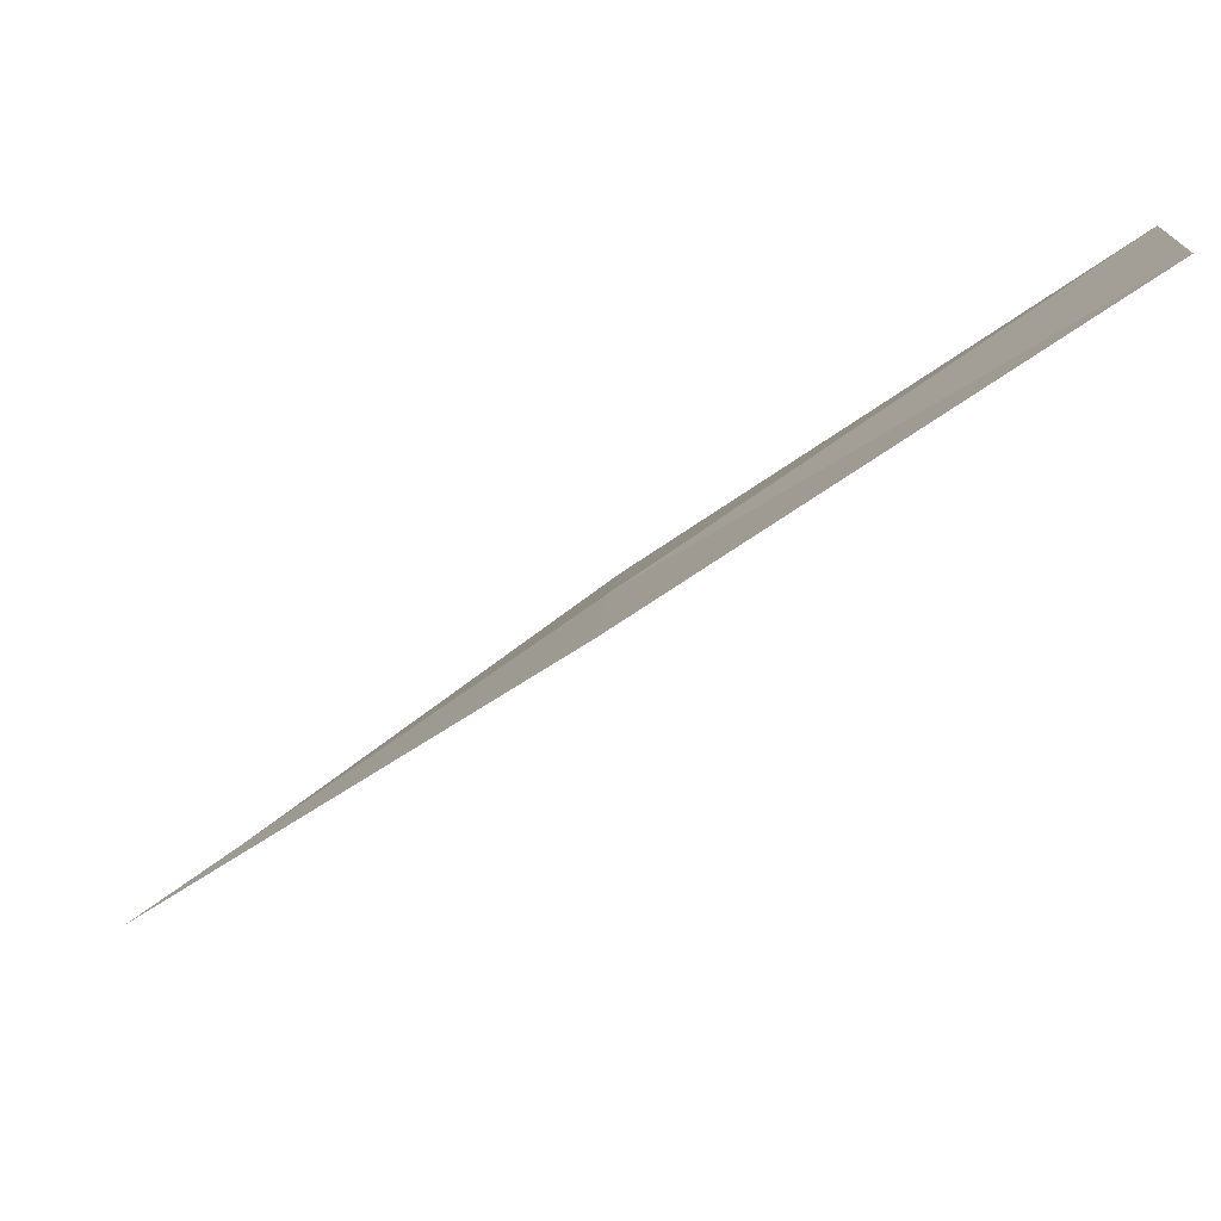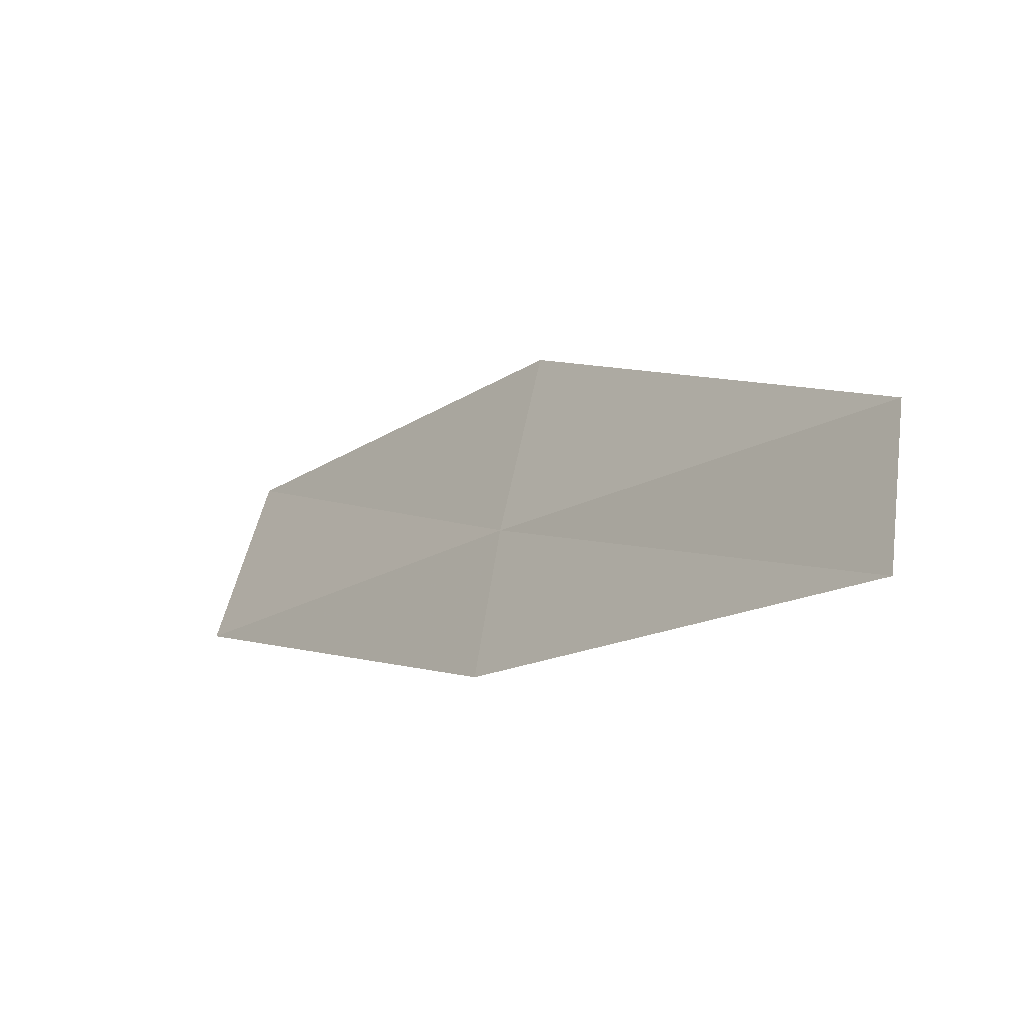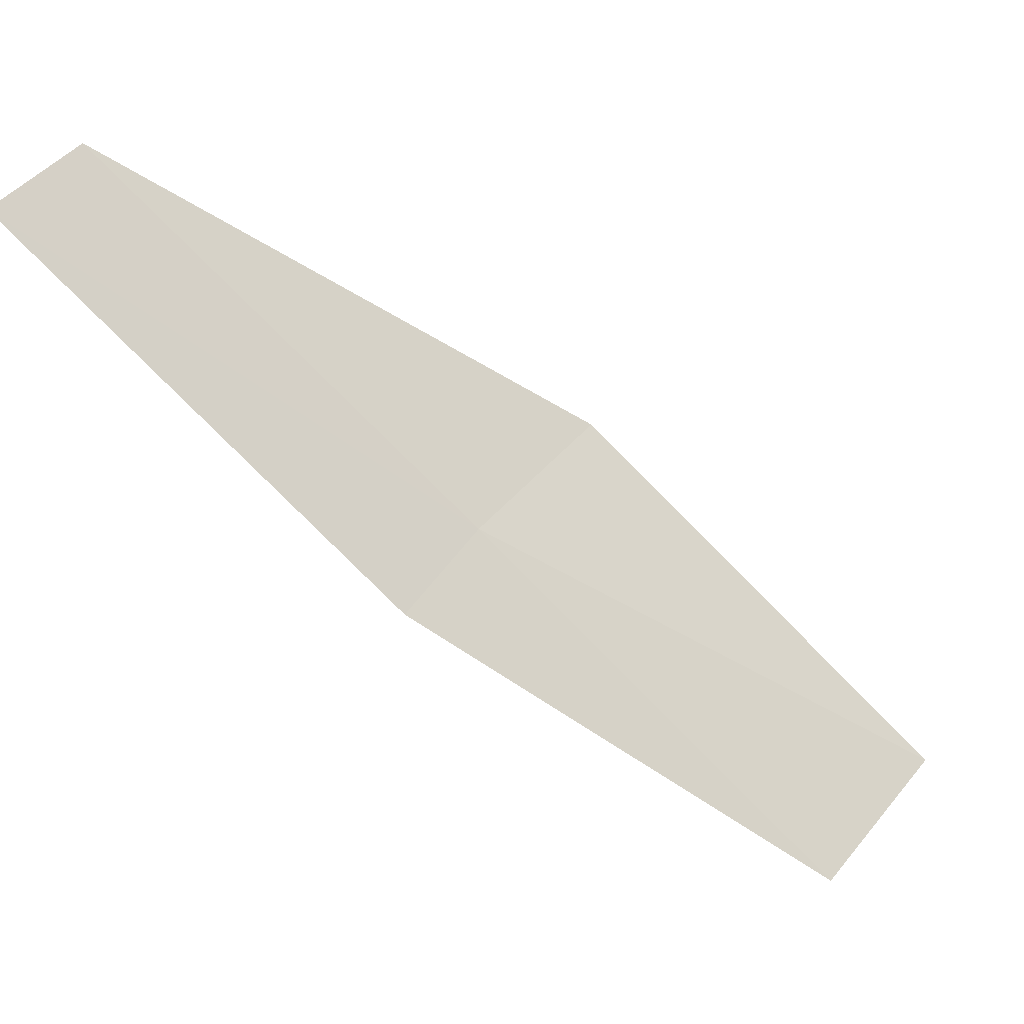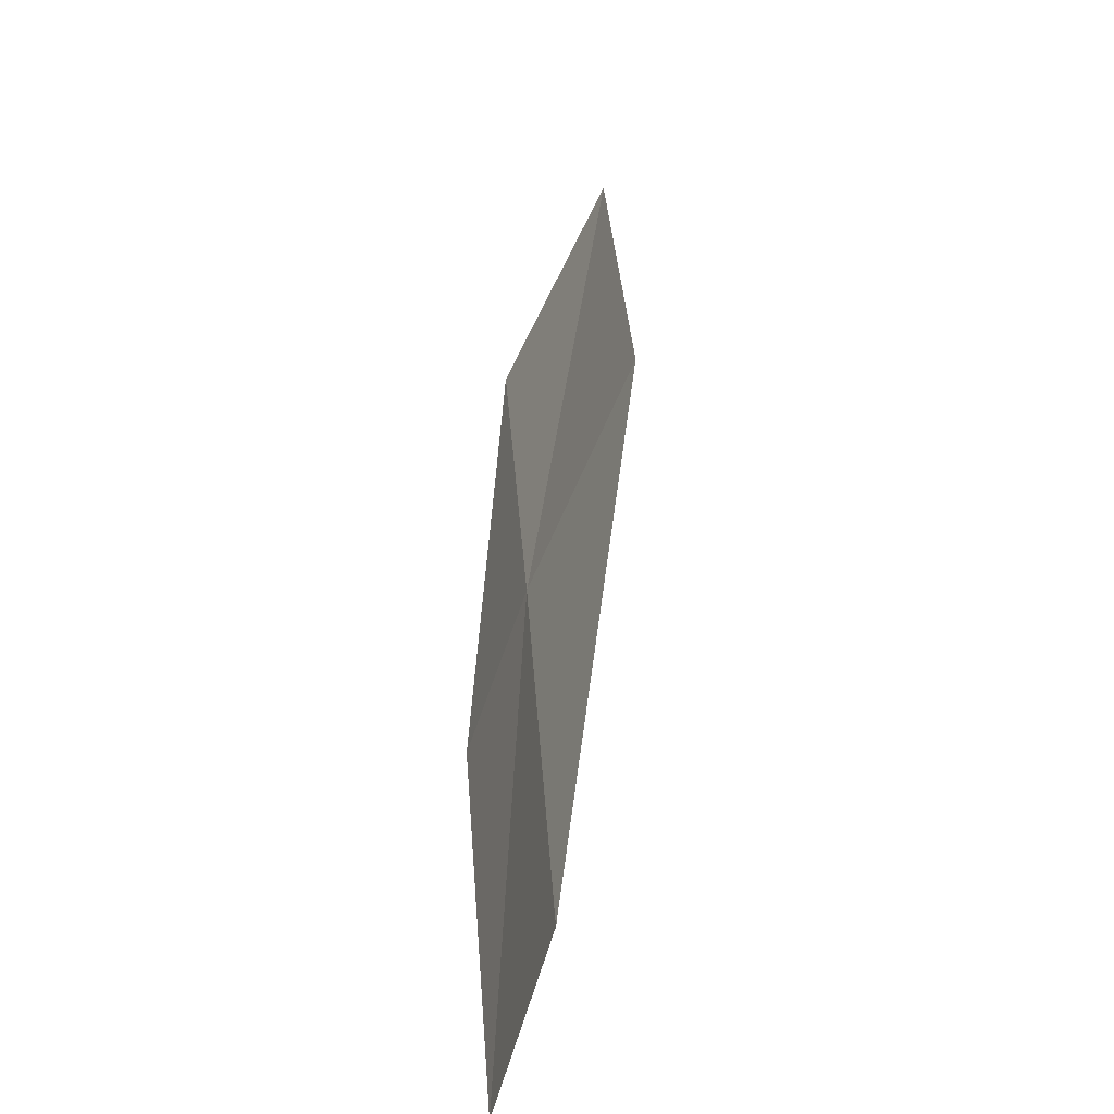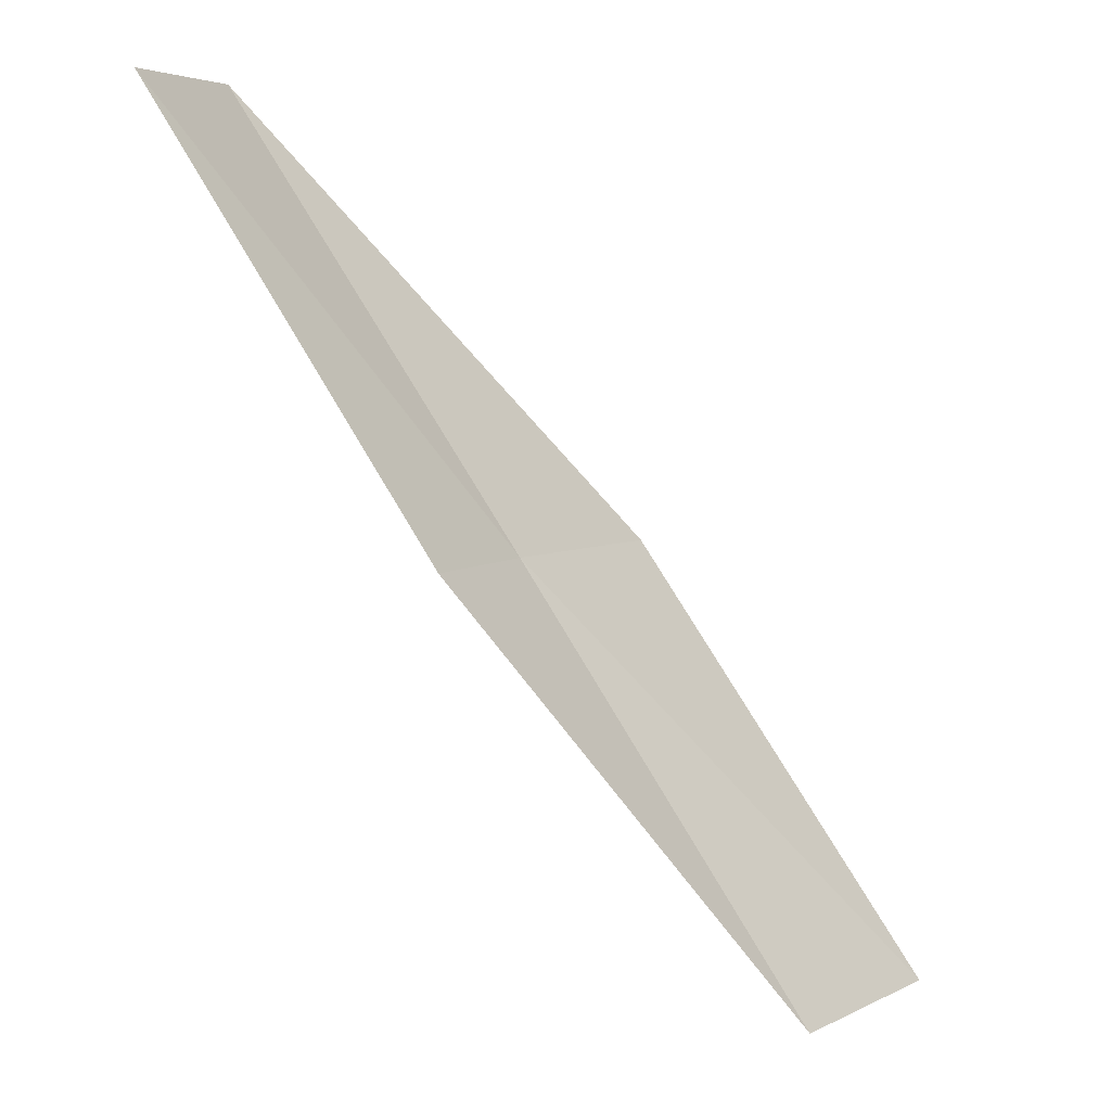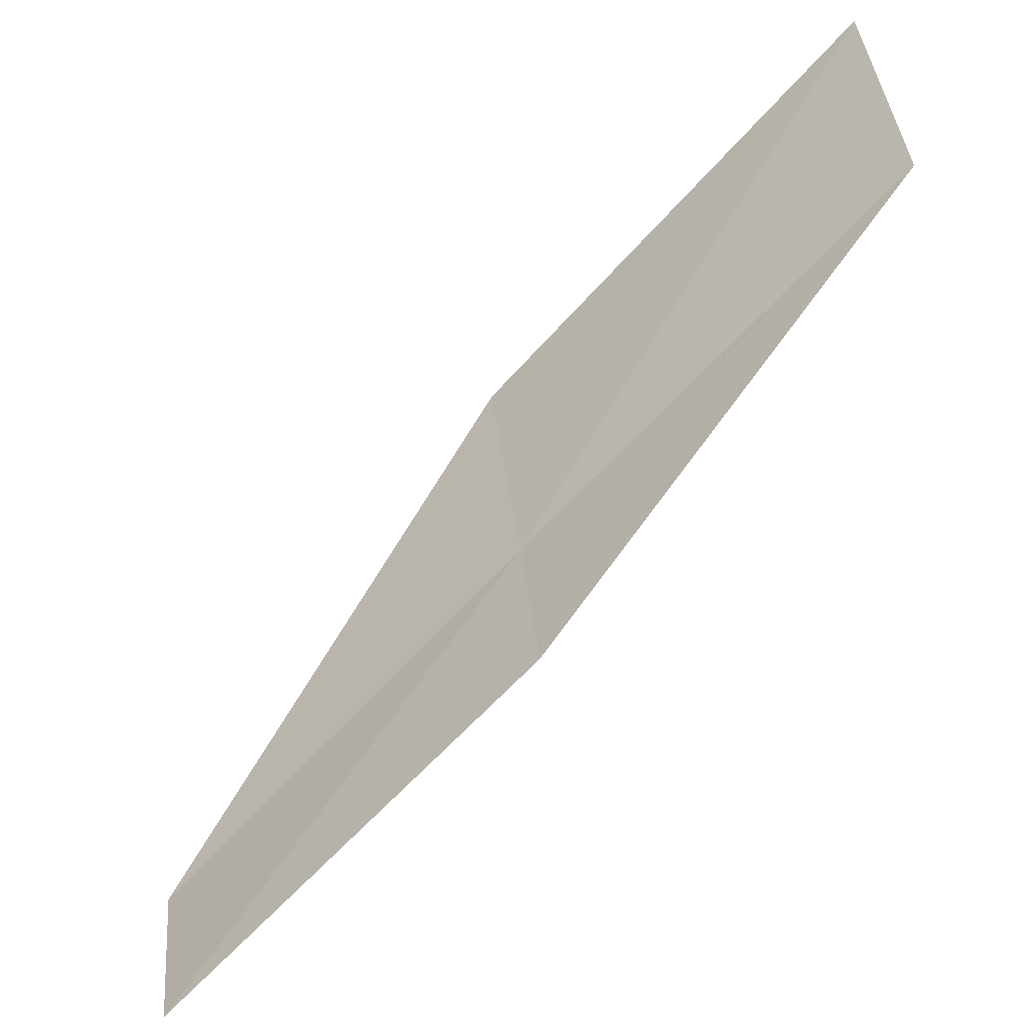
<metadata>
{"format":"obj","ext":"obj","renderer":"f3d","projection":"perspective","resolution":1024,"background":"white","views":[{"elev":-54.4,"azim":-84.4,"up":"+Y"},{"elev":-10.8,"azim":-69.9,"up":"+Y"},{"elev":-64.3,"azim":11.9,"up":"+Y"},{"elev":30.4,"azim":-34.7,"up":"+Y"},{"elev":5.3,"azim":0.9,"up":"+Z"},{"elev":-76.5,"azim":104.6,"up":"+Y"}]}
</metadata>
<code>
v 3.432 23.6 2
v 5.239 24.25 0
v 3.962 24.5 2
v 4.663 23.39 0
v 3.128 22.93 2
v 2.192 23.75 4
v 1.924 23.06 4
f 1 3 2
f 1 2 4
f 1 4 5
f 1 6 3
f 1 7 6
f 1 5 7

</code>
